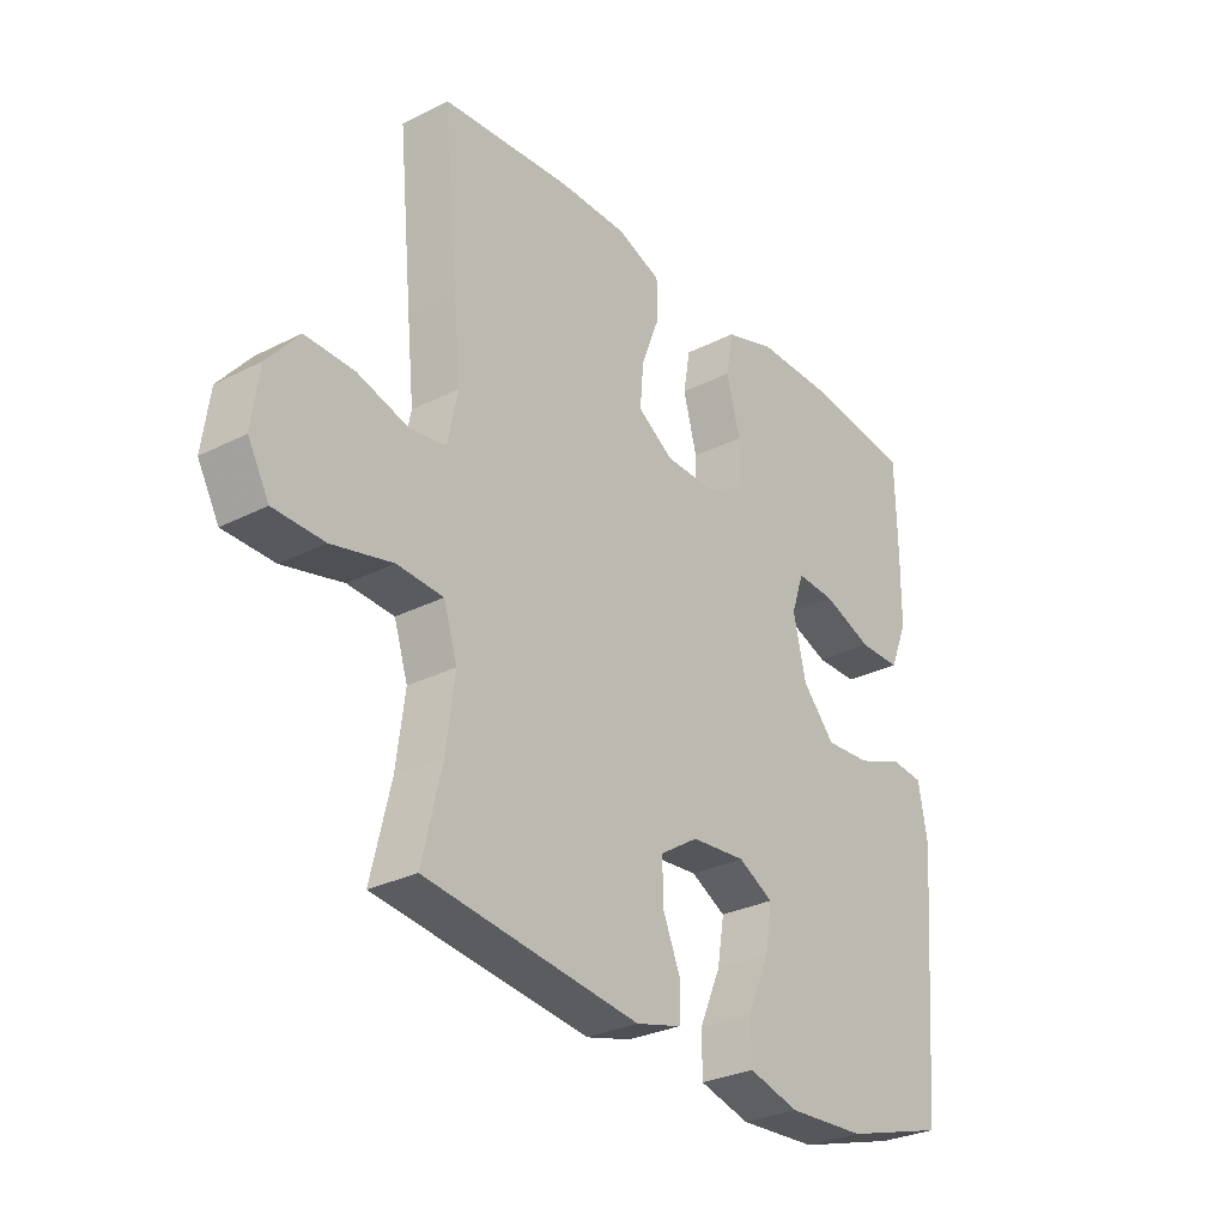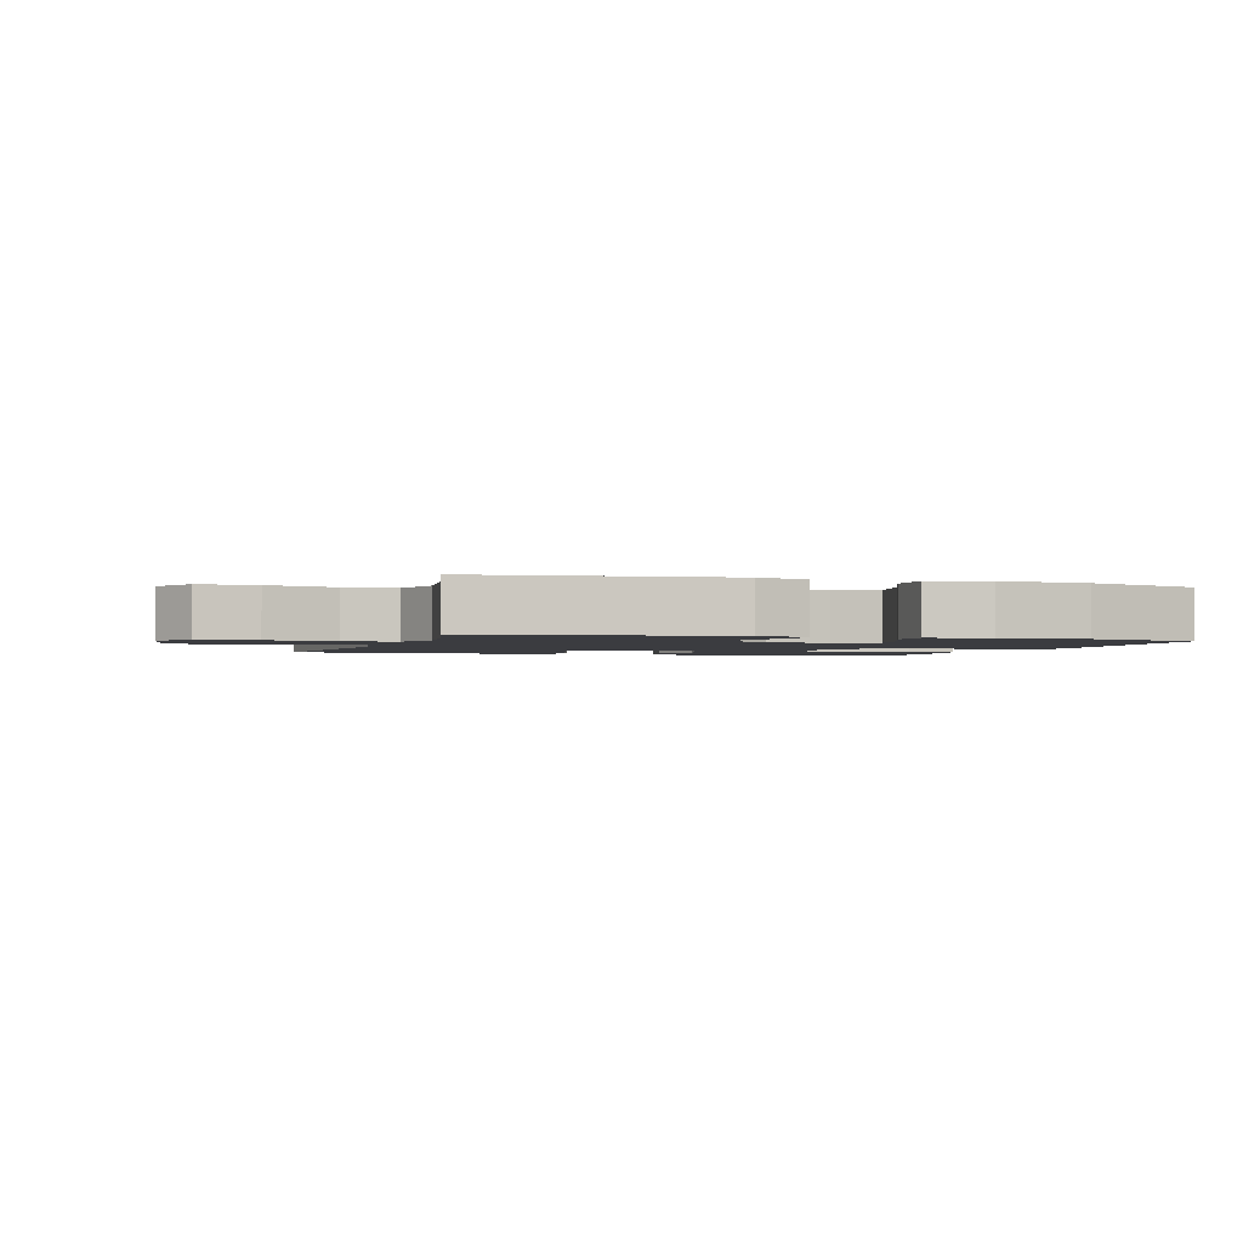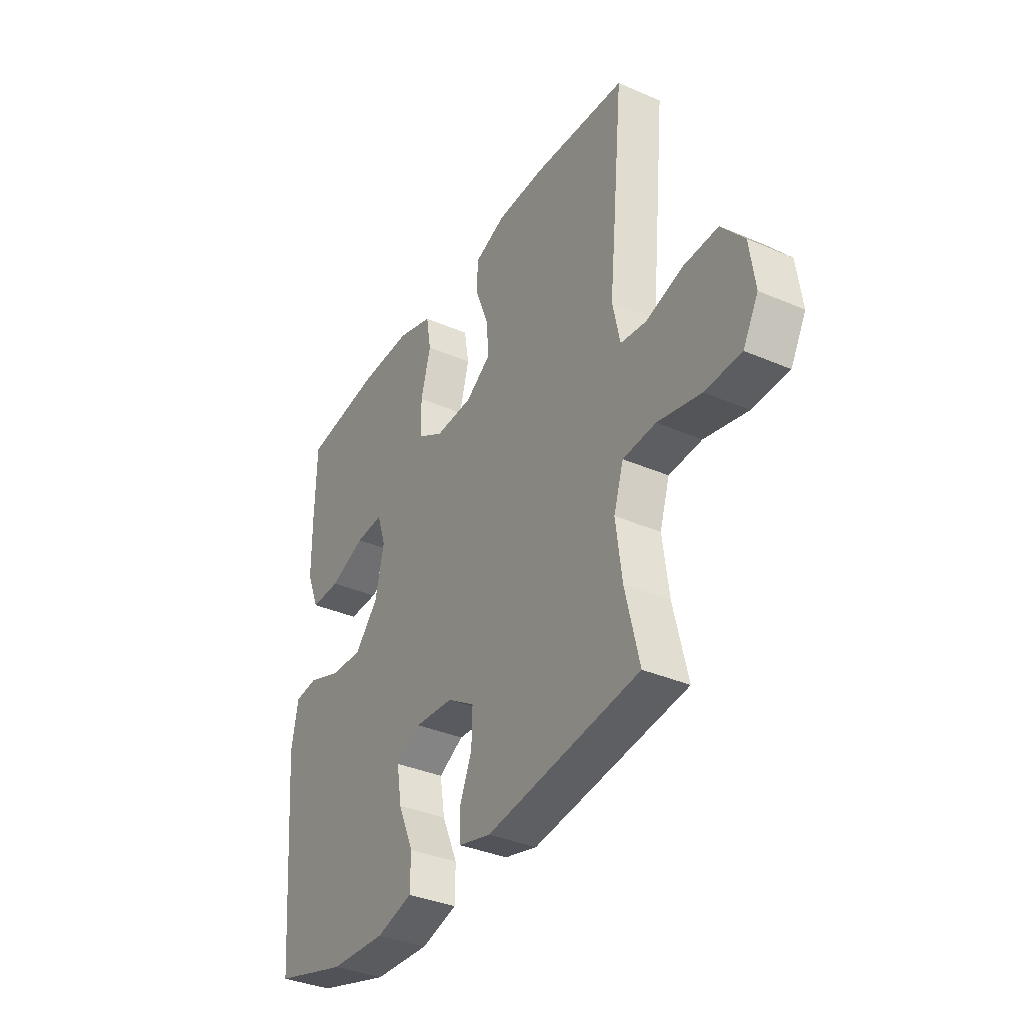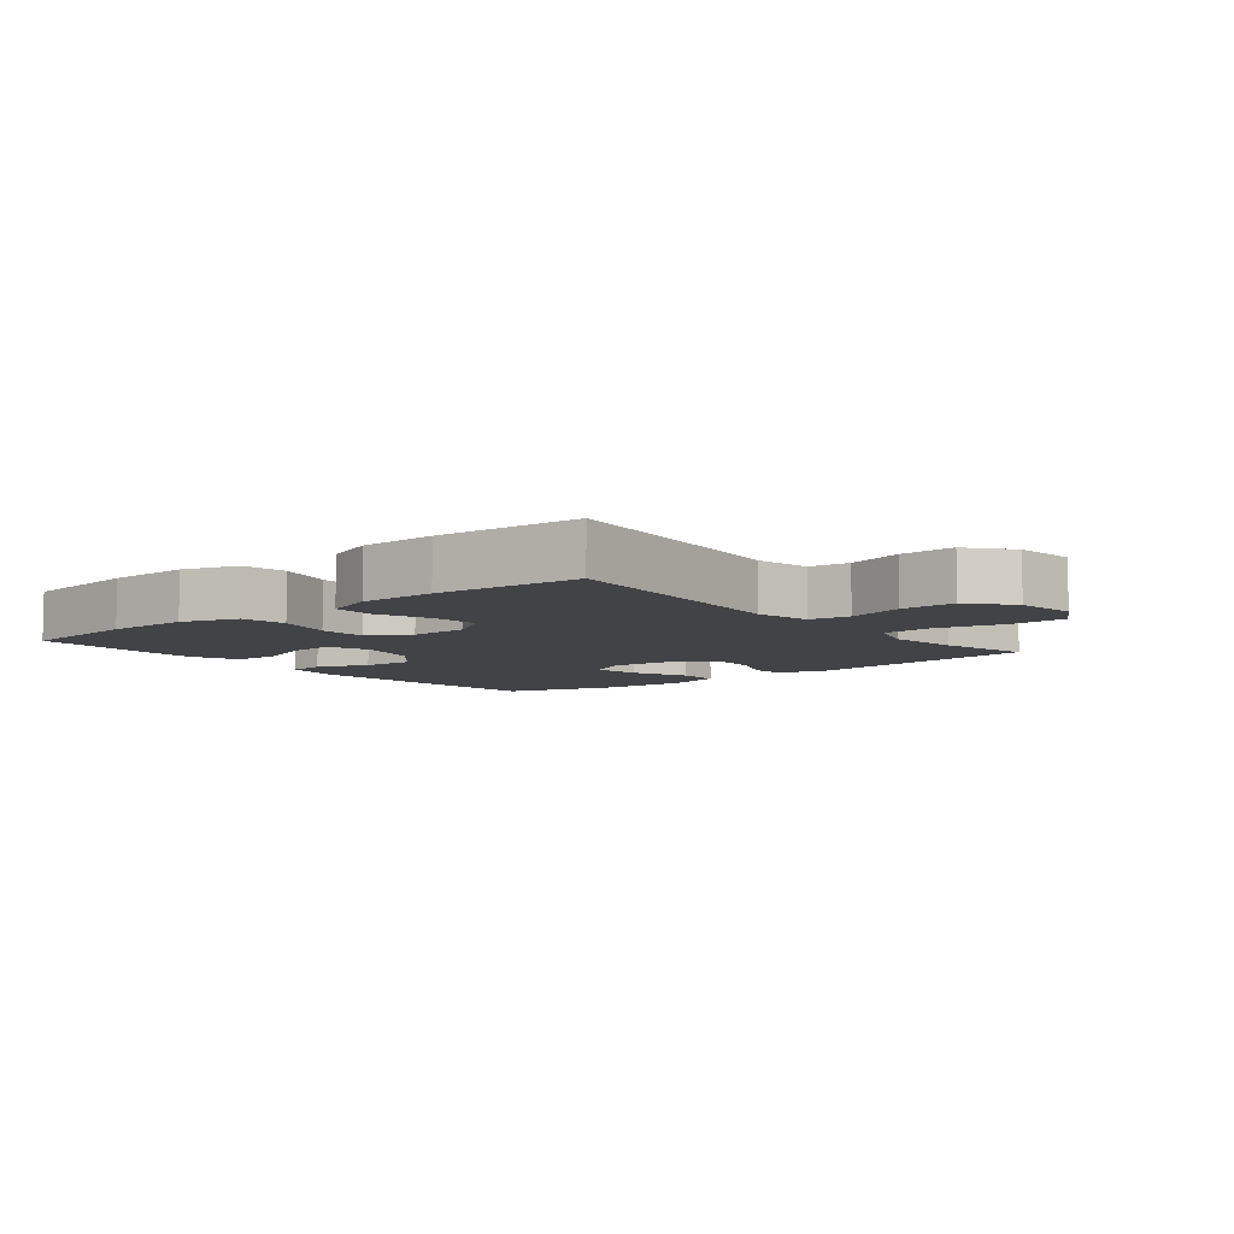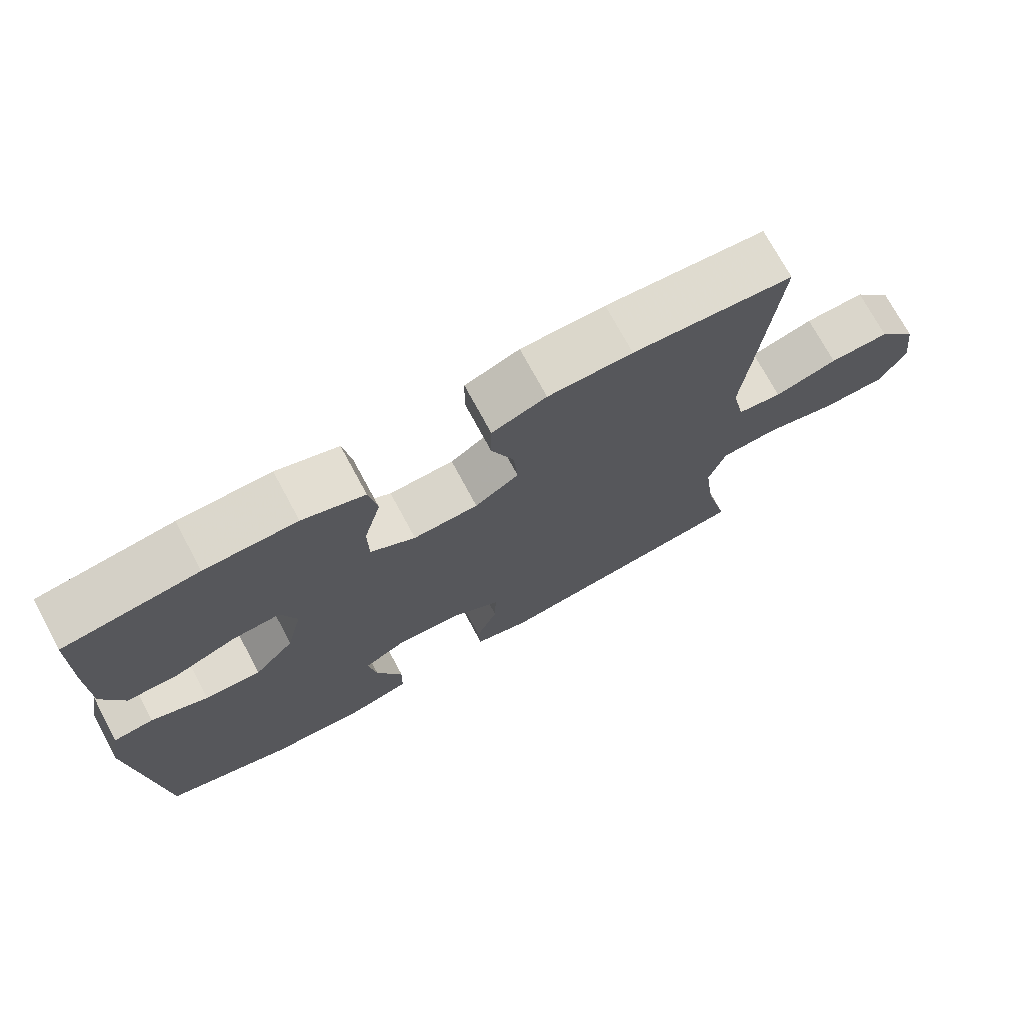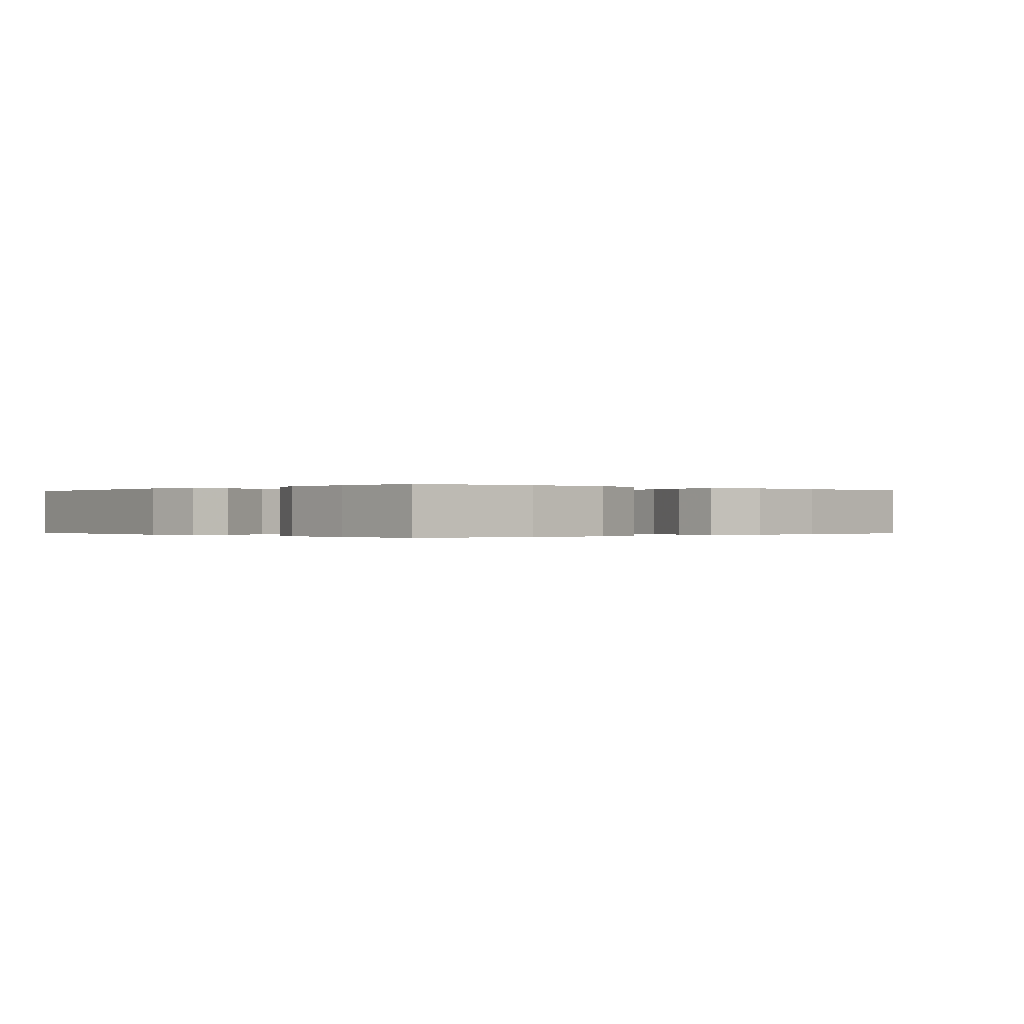
<metadata>
{"format":"obj","ext":"obj","renderer":"f3d","projection":"perspective","resolution":1024,"background":"white","views":[{"elev":-29.3,"azim":126.9,"up":"+Z"},{"elev":-2.0,"azim":162.3,"up":"+Y"},{"elev":-36.0,"azim":60.4,"up":"+Z"},{"elev":-7.1,"azim":39.0,"up":"+Y"},{"elev":73.1,"azim":-28.3,"up":"+Z"},{"elev":-0.1,"azim":-41.2,"up":"+Y"}]}
</metadata>
<code>
v -0.5 0.07 -0.5
v -0.534 0.07 -0.091
v -0.518 0.07 -0.002
v -0.461 0.07 0.004
v -0.38 0.07 -0.027
v -0.3 0.07 -0.032
v -0.243 0.07 0.032
v -0.221 0.07 0.127
v -0.243 0.07 0.192
v -0.311 0.07 0.188
v -0.398 0.07 0.155
v -0.471 0.07 0.155
v -0.502 0.07 0.231
v -0.503 0.07 0.35
v -0.5 0.07 0.5
v -0.31 0.07 0.523
v -0.18 0.07 0.524
v -0.092 0.07 0.495
v -0.08 0.07 0.425
v -0.104 0.07 0.336
v -0.103 0.07 0.26
v -0.039 0.07 0.222
v 0.053 0.07 0.225
v 0.115 0.07 0.266
v 0.109 0.07 0.339
v 0.077 0.07 0.422
v 0.078 0.07 0.488
v 0.155 0.07 0.517
v 0.274 0.07 0.518
v 0.5 0.07 0.5
v 0.475 0.07 0.238
v 0.462 0.07 0.109
v 0.48 0.07 0.023
v 0.543 0.07 0.014
v 0.632 0.07 0.04
v 0.717 0.07 0.042
v 0.772 0.07 -0.024
v 0.785 0.07 -0.119
v 0.748 0.07 -0.186
v 0.66 0.07 -0.188
v 0.555 0.07 -0.163
v 0.475 0.07 -0.168
v 0.451 0.07 -0.243
v 0.466 0.07 -0.357
v 0.5 0.07 -0.5
v 0.127 0.07 -0.548
v 0.048 0.07 -0.527
v 0.045 0.07 -0.471
v 0.076 0.07 -0.396
v 0.078 0.07 -0.326
v 0.011 0.07 -0.283
v -0.084 0.07 -0.275
v -0.145 0.07 -0.308
v -0.133 0.07 -0.382
v -0.095 0.07 -0.469
v -0.096 0.07 -0.537
v -0.184 0.07 -0.561
v -0.321 0.07 -0.553
v -0.5 0 -0.5
v -0.534 0 -0.091
v -0.518 0 -0.002
v -0.461 0 0.004
v -0.38 0 -0.027
v -0.3 0 -0.032
v -0.243 0 0.032
v -0.221 0 0.127
v -0.243 0 0.192
v -0.311 0 0.188
v -0.398 0 0.155
v -0.471 0 0.155
v -0.502 0 0.231
v -0.503 0 0.35
v -0.5 0 0.5
v -0.31 0 0.523
v -0.18 0 0.524
v -0.092 0 0.495
v -0.08 0 0.425
v -0.104 0 0.336
v -0.103 0 0.26
v -0.039 0 0.222
v 0.053 0 0.225
v 0.115 0 0.266
v 0.109 0 0.339
v 0.077 0 0.422
v 0.078 0 0.488
v 0.155 0 0.517
v 0.274 0 0.518
v 0.5 0 0.5
v 0.475 0 0.238
v 0.462 0 0.109
v 0.48 0 0.023
v 0.543 0 0.014
v 0.632 0 0.04
v 0.717 0 0.042
v 0.772 0 -0.024
v 0.785 0 -0.119
v 0.748 0 -0.186
v 0.66 0 -0.188
v 0.555 0 -0.163
v 0.475 0 -0.168
v 0.451 0 -0.243
v 0.466 0 -0.357
v 0.5 0 -0.5
v 0.127 0 -0.548
v 0.048 0 -0.527
v 0.045 0 -0.471
v 0.076 0 -0.396
v 0.078 0 -0.326
v 0.011 0 -0.283
v -0.084 0 -0.275
v -0.145 0 -0.308
v -0.133 0 -0.382
v -0.095 0 -0.469
v -0.096 0 -0.537
v -0.184 0 -0.561
v -0.321 0 -0.553
f 54 55 56 57
f 53 54 57 58
f 46 47 48 49
f 44 45 46 49
f 43 44 49 50
f 42 43 50 51
f 38 39 40 41
f 38 41 42
f 37 38 42
f 34 35 36 37
f 33 34 37 42
f 32 33 42 51
f 25 26 27 28
f 24 25 28 29
f 17 18 19 20
f 17 20 21
f 16 17 21
f 15 16 21
f 14 15 21
f 13 14 21 22
f 10 11 12 13
f 9 10 13 22
f 2 3 4 5
f 2 5 6
f 53 58 1 2
f 52 53 2 6
f 51 52 6 7
f 32 51 7 8
f 24 29 30 31
f 23 24 31 32
f 22 23 32
f 8 9 22 32
f 115 114 113 112
f 116 115 112 111
f 107 106 105 104
f 107 104 103 102
f 108 107 102 101
f 109 108 101 100
f 99 98 97 96
f 100 99 96
f 100 96 95
f 95 94 93 92
f 100 95 92 91
f 109 100 91 90
f 86 85 84 83
f 87 86 83 82
f 78 77 76 75
f 79 78 75
f 79 75 74
f 79 74 73
f 79 73 72
f 80 79 72 71
f 71 70 69 68
f 80 71 68 67
f 63 62 61 60
f 64 63 60
f 60 59 116 111
f 64 60 111 110
f 65 64 110 109
f 66 65 109 90
f 89 88 87 82
f 90 89 82 81
f 90 81 80
f 90 80 67 66
f 1 59 60 2
f 2 60 61 3
f 3 61 62 4
f 4 62 63 5
f 5 63 64 6
f 6 64 65 7
f 7 65 66 8
f 8 66 67 9
f 9 67 68 10
f 10 68 69 11
f 11 69 70 12
f 12 70 71 13
f 13 71 72 14
f 14 72 73 15
f 15 73 74 16
f 16 74 75 17
f 17 75 76 18
f 18 76 77 19
f 19 77 78 20
f 20 78 79 21
f 21 79 80 22
f 22 80 81 23
f 23 81 82 24
f 24 82 83 25
f 25 83 84 26
f 26 84 85 27
f 27 85 86 28
f 28 86 87 29
f 29 87 88 30
f 30 88 89 31
f 31 89 90 32
f 32 90 91 33
f 33 91 92 34
f 34 92 93 35
f 35 93 94 36
f 36 94 95 37
f 37 95 96 38
f 38 96 97 39
f 39 97 98 40
f 40 98 99 41
f 41 99 100 42
f 42 100 101 43
f 43 101 102 44
f 44 102 103 45
f 45 103 104 46
f 46 104 105 47
f 47 105 106 48
f 48 106 107 49
f 49 107 108 50
f 50 108 109 51
f 51 109 110 52
f 52 110 111 53
f 53 111 112 54
f 54 112 113 55
f 55 113 114 56
f 56 114 115 57
f 57 115 116 58
f 58 116 59 1

</code>
